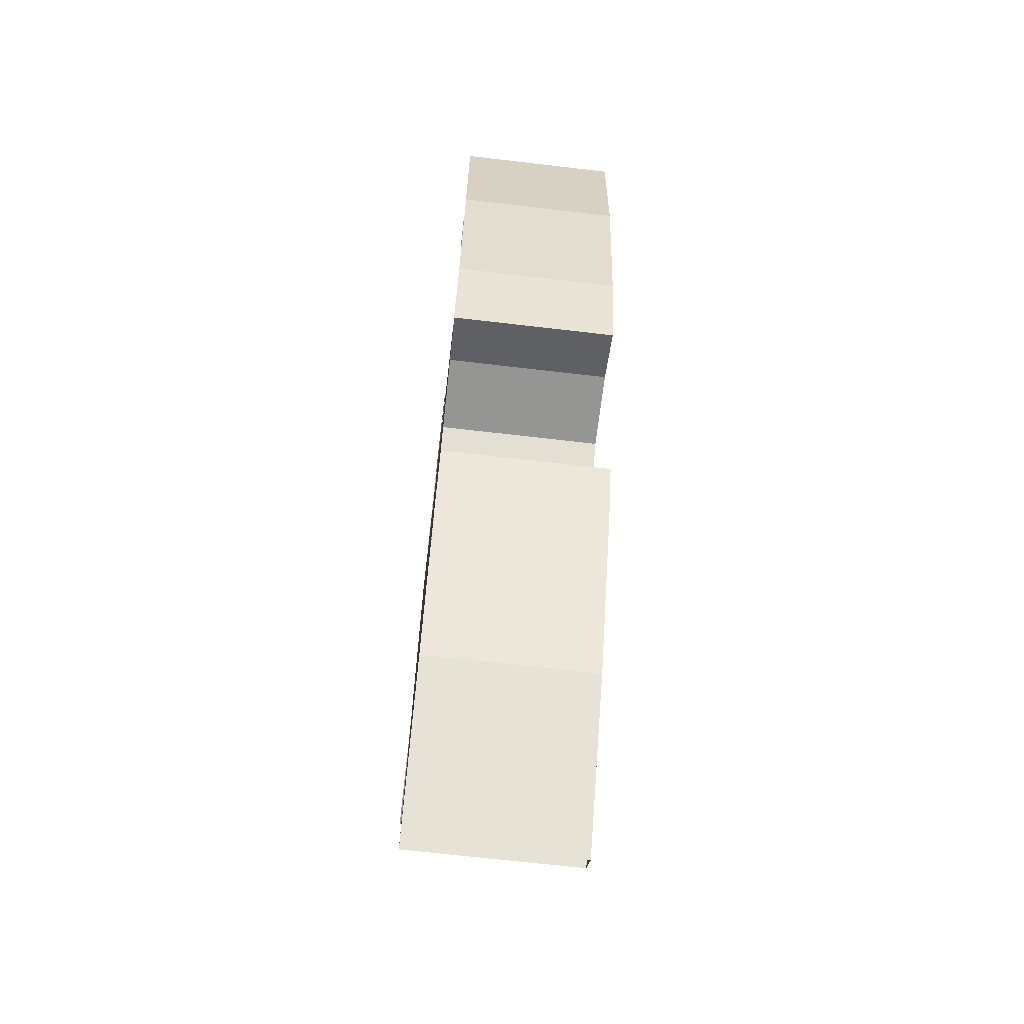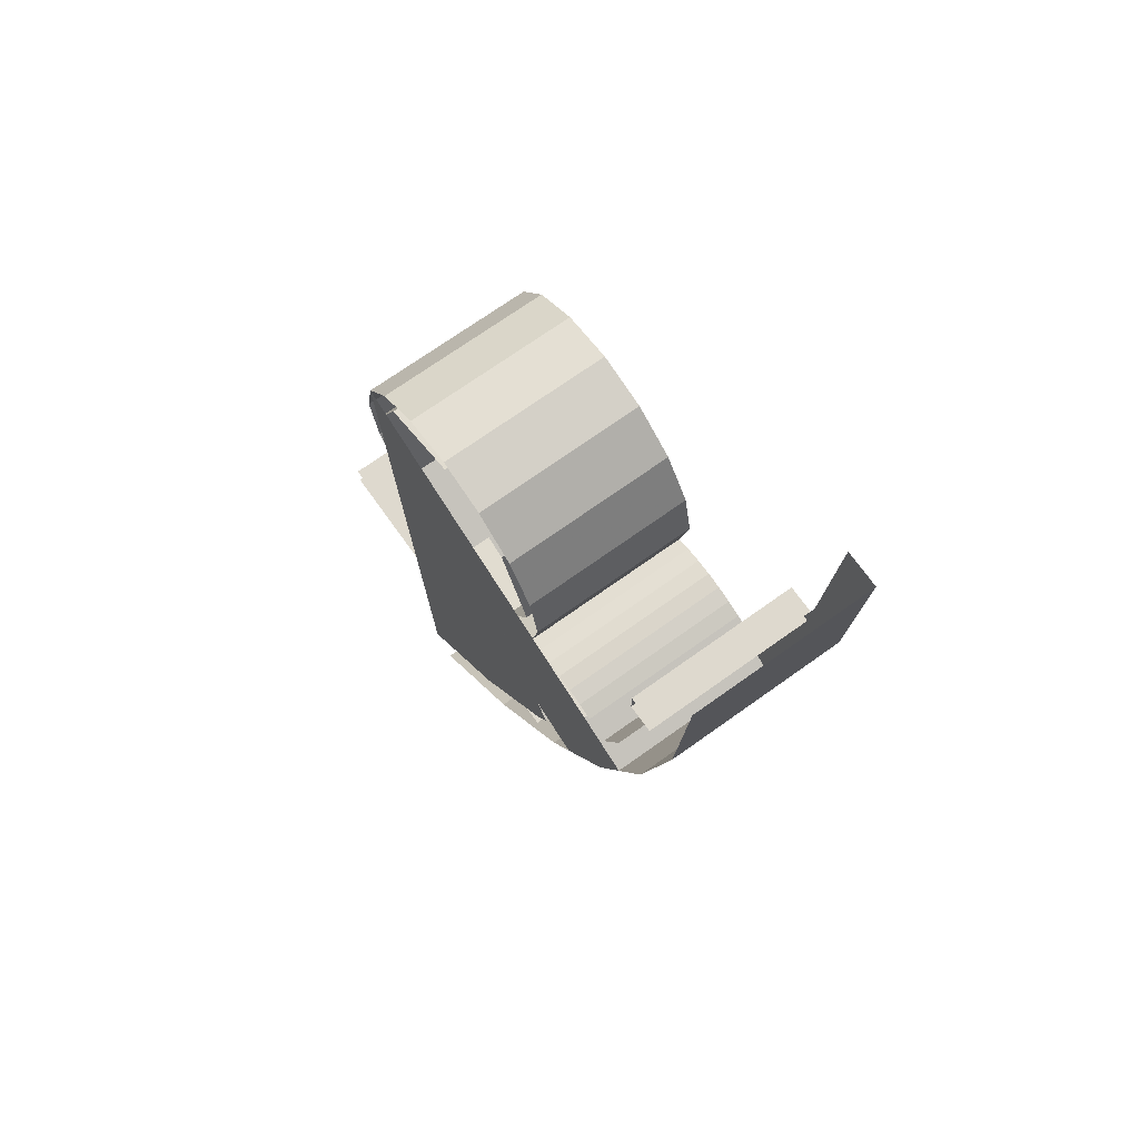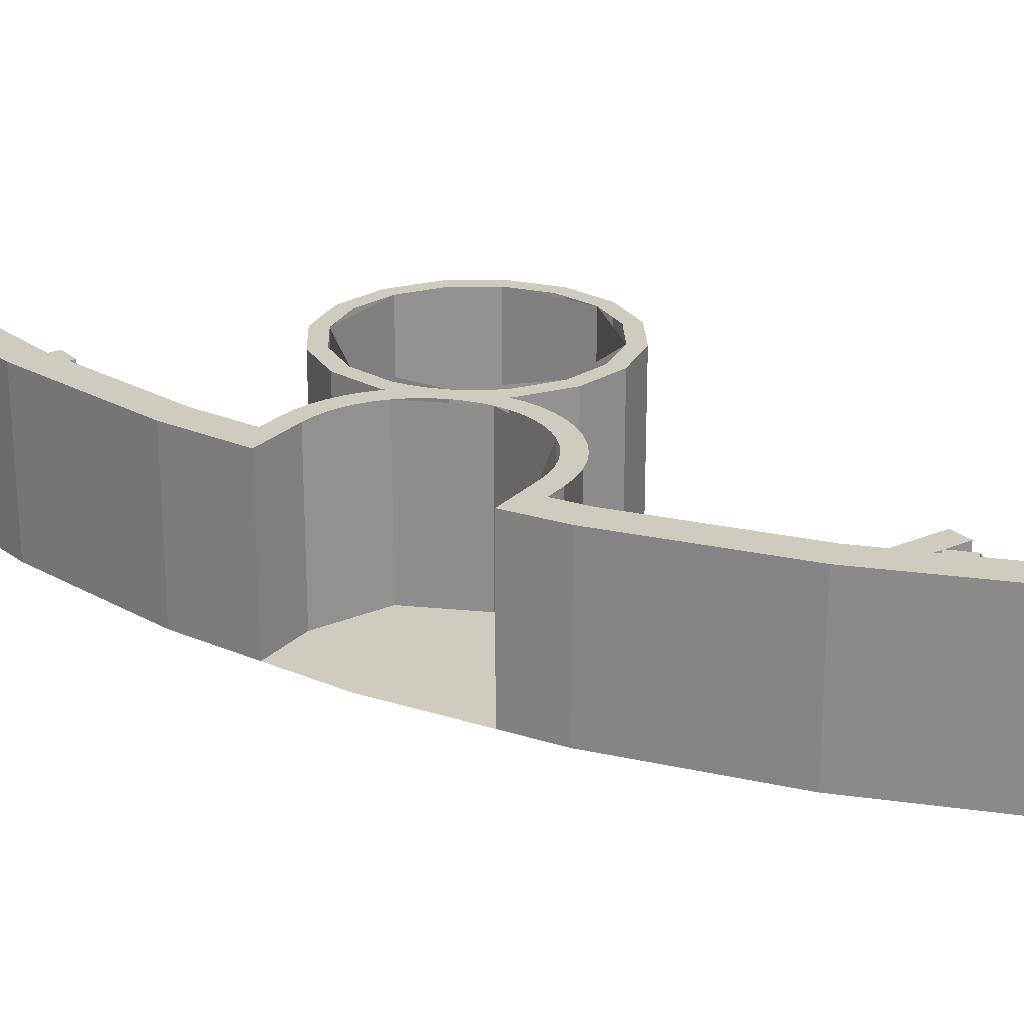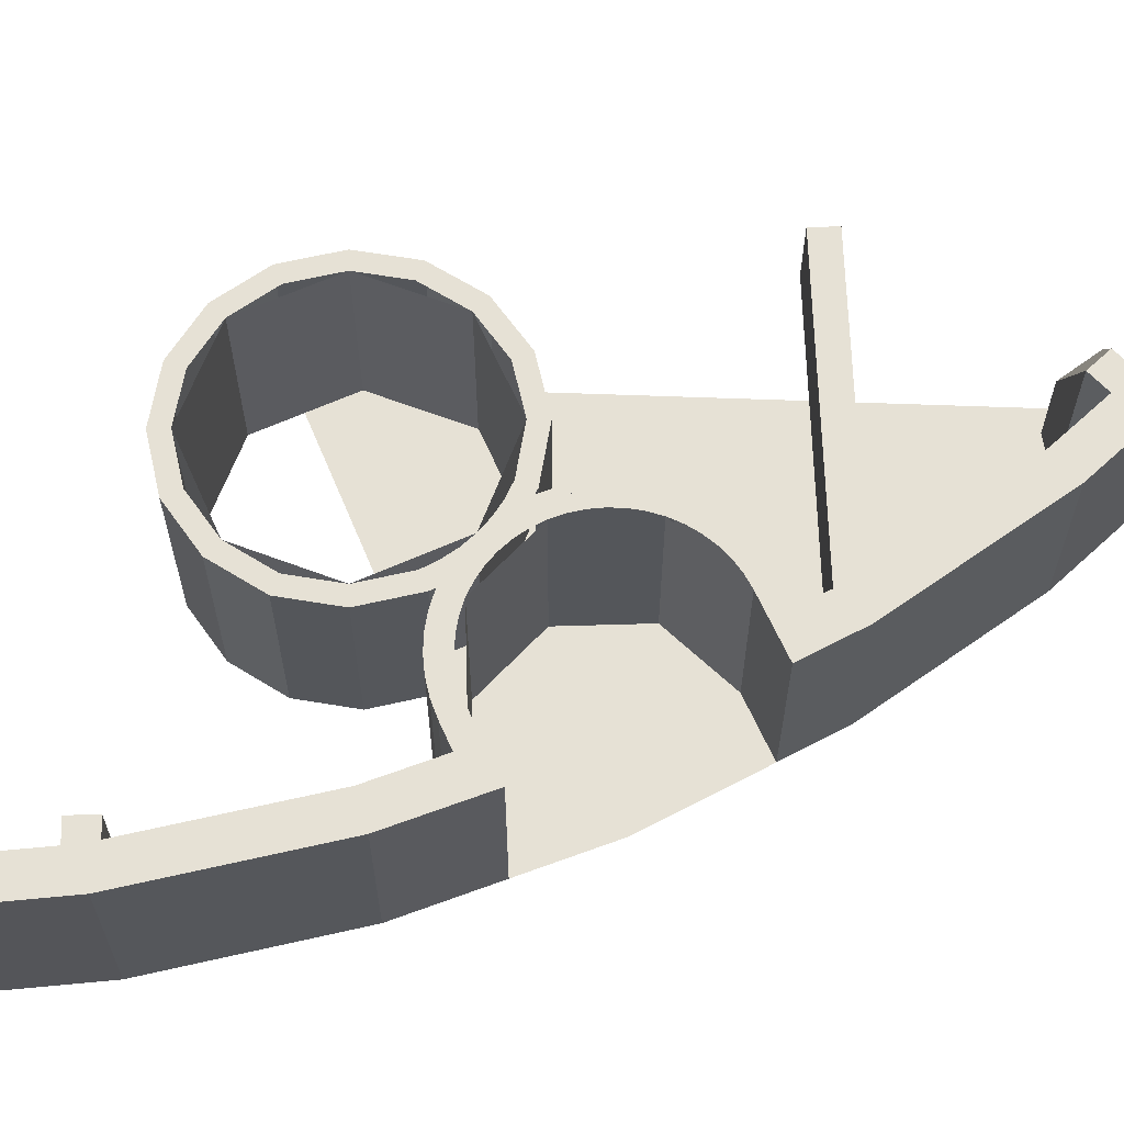
<metadata>
{"format":"obj","ext":"obj","renderer":"f3d","projection":"perspective","resolution":1024,"background":"white","views":[{"elev":-67.3,"azim":83.3,"up":"+Z"},{"elev":71.6,"azim":54.5,"up":"+Z"},{"elev":23.7,"azim":144.5,"up":"+Y"},{"elev":64.3,"azim":88.3,"up":"+Y"}]}
</metadata>
<code>
v 8 1.2 0
v 7.931 1.2 -1.044
v 7.931 0.2 -1.044
v 8 0.2 0
v 7.931 1.2 -1.044
v 7.727 1.2 -2.07
v 7.727 0.2 -2.07
v 7.931 0.2 -1.044
v 6.928 1.2 -4
v 6.347 1.2 -4.87
v 6.347 0.2 -4.87
v 6.928 0.2 -4
v 6.347 1.2 -4.87
v 5.657 1.2 -5.657
v 5.657 0.2 -5.657
v 6.347 0.2 -4.87
v 7.727 1.2 -2.07
v 7.727 0.2 -2.07
v 7.554 0.2 -2.58
v 7.554 1.2 -2.58
v 6.77 0.2 -2.446
v 7.23 0.2 -2.446
v 7.23 1.2 -2.446
v 6.77 1.2 -2.446
v 6.446 0.2 -2.77
v 6.77 0.2 -2.446
v 6.77 1.2 -2.446
v 6.446 1.2 -2.77
v 6.446 0.2 -3.23
v 6.446 0.2 -2.77
v 6.446 1.2 -2.77
v 6.446 1.2 -3.23
v 6.77 0.2 -3.554
v 6.446 0.2 -3.23
v 6.446 1.2 -3.23
v 6.77 1.2 -3.554
v 6.928 1.2 -4
v 7.084 1.2 -3.684
v 7.084 0.2 -3.684
v 6.928 0.2 -4
v 6.77 1.2 -3.554
v 6.77 0.2 -3.554
v 7.084 0.2 -3.684
v 7.084 1.2 -3.684
v 7.23 0.2 -2.446
v 7.23 1.2 -2.446
v 7.554 1.2 -2.58
v 7.554 0.2 -2.58
v 7.084 0.2 -3.684
v 6.77 0.2 -3.554
v 7.23 0.2 -2.446
v 7.554 0.2 -2.58
v 7.554 0.2 -2.58
v 7.391 0.2 -3.062
v 7.084 0.2 -3.684
v 6.335 0.2 -3.276
v 6.335 0.2 -2.724
v 6.335 1.2 -2.724
v 6.335 1.2 -3.276
v 6.724 0.2 -3.665
v 6.335 0.2 -3.276
v 6.335 1.2 -3.276
v 6.724 1.2 -3.665
v 7.186 1.2 -2.305
v 7.186 0.2 -2.305
v 7.276 0.2 -2.335
v 7.276 1.2 -2.335
v 7.094 1.2 -2.286
v 7.094 0.2 -2.286
v 7.186 0.2 -2.305
v 7.186 1.2 -2.305
v 7 1.2 -2.28
v 7 0.2 -2.28
v 7.094 0.2 -2.286
v 7.094 1.2 -2.286
v 6.906 1.2 -2.286
v 6.906 0.2 -2.286
v 7 0.2 -2.28
v 7 1.2 -2.28
v 6.814 1.2 -2.304
v 6.814 0.2 -2.304
v 6.906 0.2 -2.286
v 6.906 1.2 -2.286
v 6.724 1.2 -2.335
v 6.724 0.2 -2.335
v 6.814 0.2 -2.304
v 6.814 1.2 -2.304
v 6.739 0.2 -2.306
v 6.724 0.2 -2.335
v 6.724 1.2 -2.335
v 6.739 1.2 -2.306
v 6.335 0.2 -2.724
v 6.306 0.2 -2.739
v 6.306 1.2 -2.739
v 6.335 1.2 -2.724
v 7.276 1.2 -2.335
v 7.186 1.2 -2.305
v 7.155 1.2 -2.42
v 7.23 1.2 -2.446
v 7.186 1.2 -2.305
v 7.094 1.2 -2.286
v 7.078 1.2 -2.405
v 7.155 1.2 -2.42
v 7.094 1.2 -2.286
v 7 1.2 -2.28
v 7 1.2 -2.4
v 7.078 1.2 -2.405
v 7 1.2 -2.28
v 6.906 1.2 -2.286
v 6.922 1.2 -2.405
v 7 1.2 -2.4
v 6.906 1.2 -2.286
v 6.814 1.2 -2.304
v 6.845 1.2 -2.42
v 6.922 1.2 -2.405
v 6.814 1.2 -2.304
v 6.724 1.2 -2.335
v 6.77 1.2 -2.446
v 6.845 1.2 -2.42
v 6.335 1.2 -2.724
v 6.305 1.2 -2.814
v 6.42 1.2 -2.845
v 6.446 1.2 -2.77
v 6.305 1.2 -2.814
v 6.286 1.2 -2.906
v 6.405 1.2 -2.922
v 6.42 1.2 -2.845
v 6.286 1.2 -2.906
v 6.28 1.2 -3
v 6.4 1.2 -3
v 6.405 1.2 -2.922
v 6.28 1.2 -3
v 6.286 1.2 -3.094
v 6.405 1.2 -3.078
v 6.4 1.2 -3
v 6.286 1.2 -3.094
v 6.304 1.2 -3.186
v 6.42 1.2 -3.155
v 6.405 1.2 -3.078
v 6.304 1.2 -3.186
v 6.335 1.2 -3.276
v 6.446 1.2 -3.23
v 6.42 1.2 -3.155
v 6.335 1.2 -3.276
v 6.376 1.2 -3.36
v 6.48 1.2 -3.3
v 6.446 1.2 -3.23
v 6.376 1.2 -3.36
v 6.429 1.2 -3.438
v 6.524 1.2 -3.365
v 6.48 1.2 -3.3
v 6.429 1.2 -3.438
v 6.491 1.2 -3.509
v 6.576 1.2 -3.424
v 6.524 1.2 -3.365
v 6.491 1.2 -3.509
v 6.562 1.2 -3.571
v 6.635 1.2 -3.476
v 6.576 1.2 -3.424
v 6.562 1.2 -3.571
v 6.64 1.2 -3.624
v 6.7 1.2 -3.52
v 6.635 1.2 -3.476
v 6.64 1.2 -3.624
v 6.724 1.2 -3.665
v 6.77 1.2 -3.554
v 6.7 1.2 -3.52
v 6.77 1.2 -2.446
v 6.66 1.2 -2.491
v 6.7 1.2 -2.48
v 6.7 1.2 -2.48
v 6.66 1.2 -2.491
v 6.635 1.2 -2.524
v 6.576 1.2 -2.576
v 6.635 1.2 -2.524
v 6.66 1.2 -2.491
v 6.576 1.2 -2.576
v 6.491 1.2 -2.66
v 6.524 1.2 -2.635
v 6.524 1.2 -2.635
v 6.491 1.2 -2.66
v 6.48 1.2 -2.7
v 6.446 1.2 -2.77
v 6.48 1.2 -2.7
v 6.491 1.2 -2.66
v 6.268 1.2 -2.647
v 6.397 1.2 -2.593
v 6.35 1.2 -2.606
v 6.35 1.2 -2.606
v 6.397 1.2 -2.593
v 6.426 1.2 -2.555
v 6.495 1.2 -2.495
v 6.426 1.2 -2.555
v 6.397 1.2 -2.593
v 6.495 1.2 -2.495
v 6.593 1.2 -2.397
v 6.555 1.2 -2.426
v 6.555 1.2 -2.426
v 6.593 1.2 -2.397
v 6.606 1.2 -2.35
v 6.647 1.2 -2.268
v 6.606 1.2 -2.35
v 6.593 1.2 -2.397
v 6.739 1.2 -2.306
v 6.724 1.2 -2.335
v 6.593 1.2 -2.397
v 6.647 1.2 -2.268
v 6.66 1.2 -2.491
v 6.593 1.2 -2.397
v 6.724 1.2 -2.335
v 6.77 1.2 -2.446
v 6.576 1.2 -2.576
v 6.495 1.2 -2.495
v 6.593 1.2 -2.397
v 6.66 1.2 -2.491
v 6.397 1.2 -2.593
v 6.495 1.2 -2.495
v 6.576 1.2 -2.576
v 6.491 1.2 -2.66
v 6.397 1.2 -2.593
v 6.491 1.2 -2.66
v 6.446 1.2 -2.77
v 6.335 1.2 -2.724
v 6.268 1.2 -2.647
v 6.397 1.2 -2.593
v 6.335 1.2 -2.724
v 6.306 1.2 -2.739
v 6.755 1.2 -3.9
v 6.188 1.2 -4.748
v 6.188 0.2 -4.748
v 6.755 0.2 -3.9
v 6.188 1.2 -4.748
v 5.515 1.2 -5.515
v 5.515 0.2 -5.515
v 6.188 0.2 -4.748
v 6.755 0.2 -3.9
v 6.188 0.2 -4.748
v 5.515 0.2 -5.515
v 7.408 0.2 -2.39
v 7.534 0.2 -2.019
v 7.534 1.2 -2.019
v 7.408 1.2 -2.39
v 7.276 1.2 -2.335
v 7.276 0.2 -2.335
v 7.408 0.2 -2.39
v 7.408 1.2 -2.39
v 7.23 1.2 -2.446
v 7.276 1.2 -2.335
v 7.408 1.2 -2.39
v 7.554 1.2 -2.58
v 7.554 1.2 -2.58
v 7.408 1.2 -2.39
v 7.534 1.2 -2.019
v 7.727 1.2 -2.07
v 8 1.2 0
v 7.931 1.2 -1.044
v 7.733 1.2 -1.018
v 7.8 1.2 0
v 7.931 1.2 -1.044
v 7.727 1.2 -2.07
v 7.534 1.2 -2.019
v 7.733 1.2 -1.018
v 6.928 1.2 -4
v 6.347 1.2 -4.87
v 6.188 1.2 -4.748
v 6.755 1.2 -3.9
v 6.347 1.2 -4.87
v 5.657 1.2 -5.657
v 5.515 1.2 -5.515
v 6.188 1.2 -4.748
v 6.846 1.2 -3.715
v 6.755 1.2 -3.9
v 6.755 0.2 -3.9
v 6.846 0.2 -3.715
v 6.724 0.2 -3.665
v 6.724 1.2 -3.665
v 6.846 1.2 -3.715
v 6.846 0.2 -3.715
v 6.846 1.2 -3.715
v 6.724 1.2 -3.665
v 6.77 1.2 -3.554
v 7.084 1.2 -3.684
v 6.846 1.2 -3.715
v 7.084 1.2 -3.684
v 6.928 1.2 -4
v 6.755 1.2 -3.9
v 6.495 1.2 -1.505
v 6.7 1.2 -2
v 6.7 0.2 -2
v 6.495 0.2 -1.505
v 6 1.2 -1.3
v 6.495 1.2 -1.505
v 6.495 0.2 -1.505
v 6 0.2 -1.3
v 5.505 1.2 -1.505
v 6 1.2 -1.3
v 6 0.2 -1.3
v 5.505 0.2 -1.505
v 5.3 1.2 -2
v 5.505 1.2 -1.505
v 5.505 0.2 -1.505
v 5.3 0.2 -2
v 5.505 1.2 -2.495
v 5.3 1.2 -2
v 5.3 0.2 -2
v 5.505 0.2 -2.495
v 6 1.2 -2.7
v 5.505 1.2 -2.495
v 5.505 0.2 -2.495
v 6 0.2 -2.7
v 6.495 1.2 -2.495
v 6 1.2 -2.7
v 6 0.2 -2.7
v 6.495 0.2 -2.495
v 6.7 1.2 -2
v 6.495 1.2 -2.495
v 6.495 0.2 -2.495
v 6.7 0.2 -2
v 6.8 1.2 -2
v 6.739 1.2 -2.306
v 6.739 0.2 -2.306
v 6.8 0.2 -2
v 6.739 1.2 -1.694
v 6.8 1.2 -2
v 6.8 0.2 -2
v 6.739 0.2 -1.694
v 6.566 1.2 -1.434
v 6.739 1.2 -1.694
v 6.739 0.2 -1.694
v 6.566 0.2 -1.434
v 6.306 1.2 -1.261
v 6.566 1.2 -1.434
v 6.566 0.2 -1.434
v 6.306 0.2 -1.261
v 6 1.2 -1.2
v 6.306 1.2 -1.261
v 6.306 0.2 -1.261
v 6 0.2 -1.2
v 5.694 1.2 -1.261
v 6 1.2 -1.2
v 6 0.2 -1.2
v 5.694 0.2 -1.261
v 5.434 1.2 -1.434
v 5.694 1.2 -1.261
v 5.694 0.2 -1.261
v 5.434 0.2 -1.434
v 5.261 1.2 -1.694
v 5.434 1.2 -1.434
v 5.434 0.2 -1.434
v 5.261 0.2 -1.694
v 5.2 1.2 -2
v 5.261 1.2 -1.694
v 5.261 0.2 -1.694
v 5.2 0.2 -2
v 5.261 1.2 -2.306
v 5.2 1.2 -2
v 5.2 0.2 -2
v 5.261 0.2 -2.306
v 5.434 1.2 -2.566
v 5.261 1.2 -2.306
v 5.261 0.2 -2.306
v 5.434 0.2 -2.566
v 5.694 1.2 -2.739
v 5.434 1.2 -2.566
v 5.434 0.2 -2.566
v 5.694 0.2 -2.739
v 6 1.2 -2.8
v 5.694 1.2 -2.739
v 5.694 0.2 -2.739
v 6 0.2 -2.8
v 6.306 1.2 -2.739
v 6 1.2 -2.8
v 6 0.2 -2.8
v 6.306 0.2 -2.739
v 6.739 1.2 -2.306
v 6.8 1.2 -2
v 6.7 1.2 -2
v 6.647 1.2 -2.268
v 6.8 1.2 -2
v 6.739 1.2 -1.694
v 6.647 1.2 -1.732
v 6.7 1.2 -2
v 6.739 1.2 -1.694
v 6.566 1.2 -1.434
v 6.495 1.2 -1.505
v 6.647 1.2 -1.732
v 6.566 1.2 -1.434
v 6.306 1.2 -1.261
v 6.268 1.2 -1.353
v 6.495 1.2 -1.505
v 6.306 1.2 -1.261
v 6 1.2 -1.2
v 6 1.2 -1.3
v 6.268 1.2 -1.353
v 6 1.2 -1.2
v 5.694 1.2 -1.261
v 5.732 1.2 -1.353
v 6 1.2 -1.3
v 5.694 1.2 -1.261
v 5.434 1.2 -1.434
v 5.505 1.2 -1.505
v 5.732 1.2 -1.353
v 5.434 1.2 -1.434
v 5.261 1.2 -1.694
v 5.353 1.2 -1.732
v 5.505 1.2 -1.505
v 5.261 1.2 -1.694
v 5.2 1.2 -2
v 5.3 1.2 -2
v 5.353 1.2 -1.732
v 5.2 1.2 -2
v 5.261 1.2 -2.306
v 5.353 1.2 -2.268
v 5.3 1.2 -2
v 5.261 1.2 -2.306
v 5.434 1.2 -2.566
v 5.505 1.2 -2.495
v 5.353 1.2 -2.268
v 5.434 1.2 -2.566
v 5.694 1.2 -2.739
v 5.732 1.2 -2.647
v 5.505 1.2 -2.495
v 5.694 1.2 -2.739
v 6 1.2 -2.8
v 6 1.2 -2.7
v 5.732 1.2 -2.647
v 6 1.2 -2.8
v 6.306 1.2 -2.739
v 6.268 1.2 -2.647
v 6 1.2 -2.7
v 6.846 0.2 -3.715
v 6.755 0.2 -3.9
v 5.515 0.2 -5.515
v 6.77 0.2 -3.554
v 7.23 0.2 -2.446
v 6.77 0.2 -3.554
v 5.515 0.2 -5.515
v 5.261 0.2 -1.694
v 4.78 0.6 -4.075
v 6.75 0.6 -4.075
v 6.75 0.6 -3.925
v 4.78 0.6 -3.925
v 6.75 0.6 -3.925
v 6.75 0.2 -3.925
v 4.78 0.2 -3.925
v 4.78 0.6 -3.925
v 4.78 0.6 -4.075
v 4.78 0.2 -4.075
v 6.75 0.2 -4.075
v 6.75 0.6 -4.075
v 7.6 1.15 -0.925
v 7.75 1.15 -0.925
v 7.75 1.15 -1.075
v 7.6 1.15 -1.075
v 7.6 1.15 -1.075
v 7.75 1.15 -1.075
v 7.75 0.2 -1.075
v 7.6 0.2 -1.075
v 7.75 1.15 -0.925
v 7.6 1.15 -0.925
v 7.6 0.2 -0.925
v 7.75 0.2 -0.925
v 7.6 1.15 -0.925
v 7.6 1.15 -1.075
v 7.6 0.2 -1.075
v 7.6 0.2 -0.925
v 5.934 1.15 -5.038
v 5.835 1.15 -5.15
v 5.722 1.15 -5.052
v 5.821 1.15 -4.939
v 5.835 1.15 -5.15
v 5.835 0.2 -5.15
v 5.722 0.2 -5.052
v 5.722 1.15 -5.052
v 5.821 1.15 -4.939
v 5.821 0.2 -4.939
v 5.934 0.2 -5.038
v 5.934 1.15 -5.038
v 5.821 1.15 -4.939
v 5.722 1.15 -5.052
v 5.602 0.9287 -5.061
v 5.596 0.6577 -4.911
v 5.821 1.15 -4.939
v 5.596 0.6577 -4.911
v 5.596 0.2 -4.911
v 5.821 0.2 -4.939
v 5.722 0.2 -5.052
v 5.602 0.2 -5.061
v 5.602 0.9287 -5.061
v 5.722 1.15 -5.052
v 5.602 0.2 -5.061
v 5.596 0.2 -4.911
v 5.596 0.6577 -4.911
v 5.602 0.9287 -5.061
g mesh6923006
f 1 3 2
f 3 1 4
f 5 7 6
f 7 5 8
g mesh6923009
f 9 11 10
f 11 9 12
f 13 15 14
f 15 13 16
g mesh6923012
f 17 18 19
f 19 20 17
g mesh6923016
f 21 23 22
f 23 21 24
f 25 27 26
f 27 25 28
f 29 31 30
f 31 29 32
f 33 35 34
f 35 33 36
f 37 38 39
f 39 40 37
g mesh6923020
f 41 42 43
f 43 44 41
g mesh6923022
f 45 46 47
f 47 48 45
f 49 50 51
f 51 52 49
f 53 54 55
g mesh6923026
f 56 57 58
f 58 59 56
f 60 61 62
f 62 63 60
g mesh6923033
f 64 65 66
f 66 67 64
f 68 69 70
f 70 71 68
f 72 73 74
f 74 75 72
f 76 77 78
f 78 79 76
f 80 81 82
f 82 83 80
f 84 85 86
f 86 87 84
f 88 89 90
f 90 91 88
f 92 93 94
f 94 95 92
g mesh6923036
f 96 98 97
f 98 96 99
f 100 102 101
f 102 100 103
f 104 106 105
f 106 104 107
f 108 110 109
f 110 108 111
f 112 114 113
f 114 112 115
f 116 118 117
f 118 116 119
g mesh6923038
f 120 122 121
f 122 120 123
f 124 126 125
f 126 124 127
f 128 130 129
f 130 128 131
f 132 134 133
f 134 132 135
f 136 138 137
f 138 136 139
f 140 142 141
f 142 140 143
f 144 146 145
f 146 144 147
f 148 150 149
f 150 148 151
f 152 154 153
f 154 152 155
f 156 158 157
f 158 156 159
f 160 162 161
f 162 160 163
f 164 166 165
f 166 164 167
g mesh6923040
f 168 170 169
f 171 173 172
f 174 176 175
f 177 179 178
f 180 182 181
f 183 185 184
g mesh6923042
f 186 188 187
f 189 191 190
f 192 194 193
f 195 197 196
f 198 200 199
f 201 203 202
f 204 205 206
f 206 207 204
f 208 209 210
f 210 211 208
f 212 213 214
f 214 215 212
f 216 217 218
f 218 219 216
f 220 221 222
f 222 223 220
f 224 225 226
f 226 227 224
g mesh6923047
f 228 229 230
f 230 231 228
f 232 233 234
f 234 235 232
g mesh6923050
f 236 237 238
g mesh6923052
f 239 240 241
f 241 242 239
g mesh6923054
f 243 244 245
f 245 246 243
f 247 248 249
f 249 250 247
f 251 252 253
f 253 254 251
g mesh6923056
f 255 256 257
f 257 258 255
f 259 260 261
f 261 262 259
g mesh6923058
f 263 264 265
f 265 266 263
f 267 268 269
f 269 270 267
g mesh6923060
f 271 272 273
f 273 274 271
g mesh6923062
f 275 276 277
f 277 278 275
f 279 280 281
f 281 282 279
f 283 284 285
f 285 286 283
g mesh6923066
f 287 288 289
f 289 290 287
f 291 292 293
f 293 294 291
f 295 296 297
f 297 298 295
f 299 300 301
f 301 302 299
f 303 304 305
f 305 306 303
f 307 308 309
f 309 310 307
f 311 312 313
f 313 314 311
f 315 316 317
f 317 318 315
g mesh6923071
f 319 321 320
f 321 319 322
f 323 325 324
f 325 323 326
f 327 329 328
f 329 327 330
f 331 333 332
f 333 331 334
f 335 337 336
f 337 335 338
f 339 341 340
f 341 339 342
f 343 345 344
f 345 343 346
f 347 349 348
f 349 347 350
f 351 353 352
f 353 351 354
f 355 357 356
f 357 355 358
f 359 361 360
f 361 359 362
f 363 365 364
f 365 363 366
f 367 369 368
f 369 367 370
f 371 373 372
f 373 371 374
g mesh6923076
f 375 377 376
f 377 375 378
f 379 381 380
f 381 379 382
f 383 385 384
f 385 383 386
f 387 389 388
f 389 387 390
f 391 393 392
f 393 391 394
f 395 397 396
f 397 395 398
f 399 401 400
f 401 399 402
f 403 405 404
f 405 403 406
g mesh6923078
f 407 409 408
f 409 407 410
f 411 413 412
f 413 411 414
f 415 417 416
f 417 415 418
f 419 421 420
f 421 419 422
f 423 425 424
f 425 423 426
f 427 429 428
f 429 427 430
f 431 432 433
f 433 434 431
f 435 436 437
f 437 438 435
g mesh6923080
f 439 441 440
f 441 439 442
f 443 445 444
f 445 443 446
f 447 449 448
f 449 447 450
g mesh6923082
f 451 452 453
f 453 454 451
g mesh6923083
f 455 456 457
f 457 458 455
g mesh6923084
f 459 460 461
f 461 462 459
g mesh6923085
f 463 464 465
f 465 466 463
g mesh6923087
f 467 468 469
f 469 470 467
f 471 472 473
f 473 474 471
f 475 476 477
f 477 478 475
f 479 480 481
f 481 482 479
f 483 484 485
f 485 486 483
f 487 488 489
f 489 490 487
f 491 492 493
f 493 494 491

</code>
